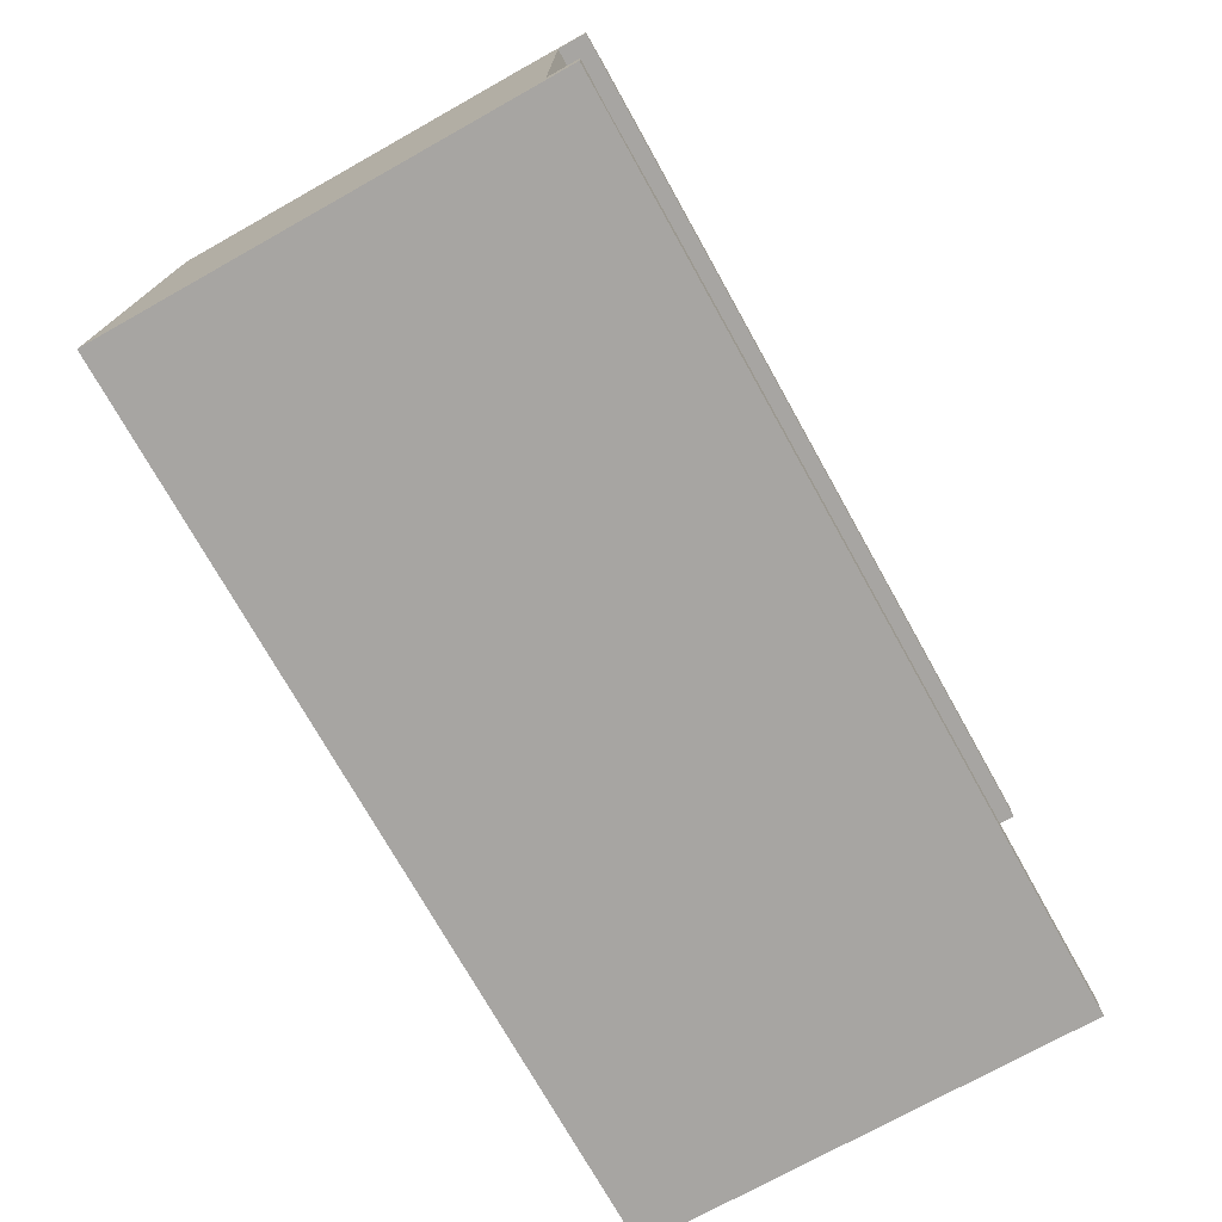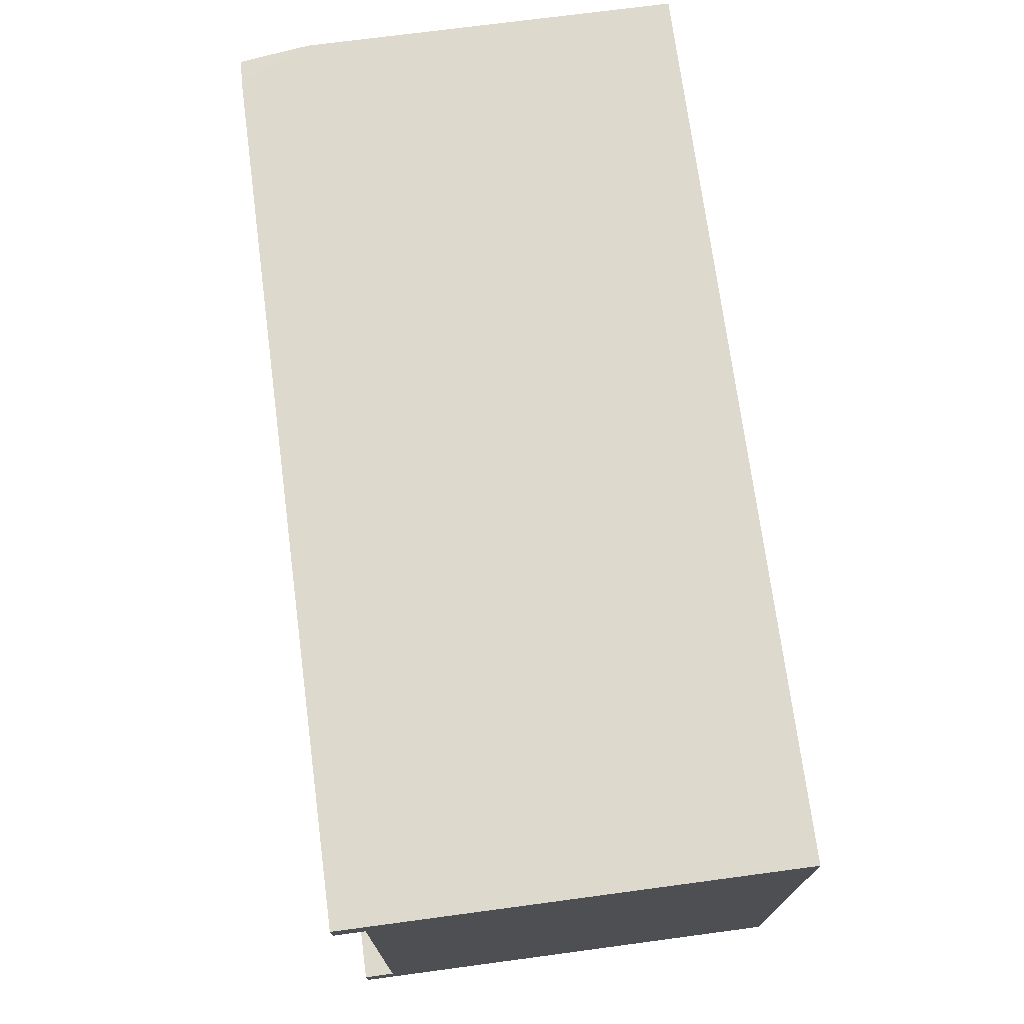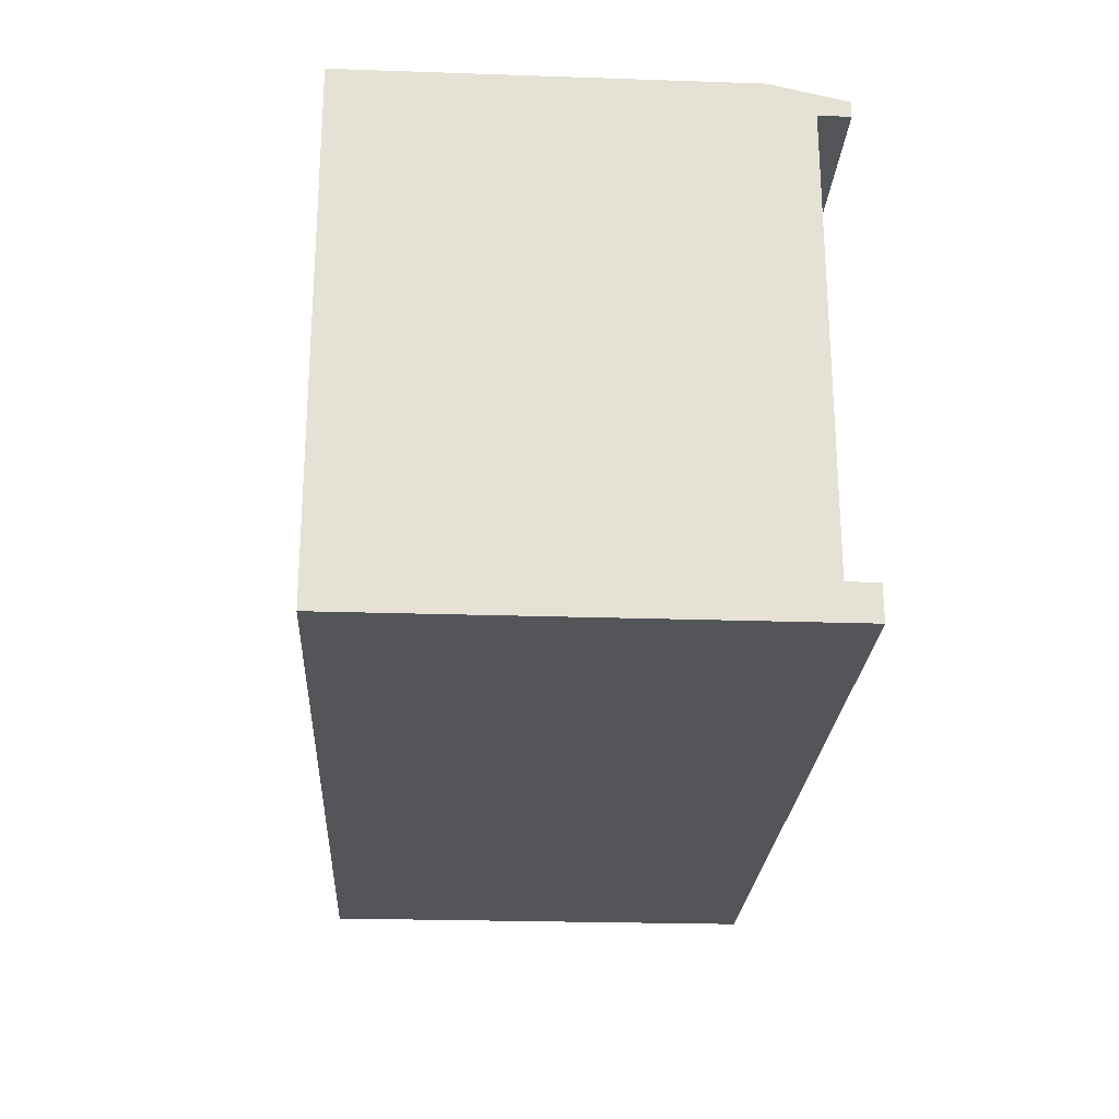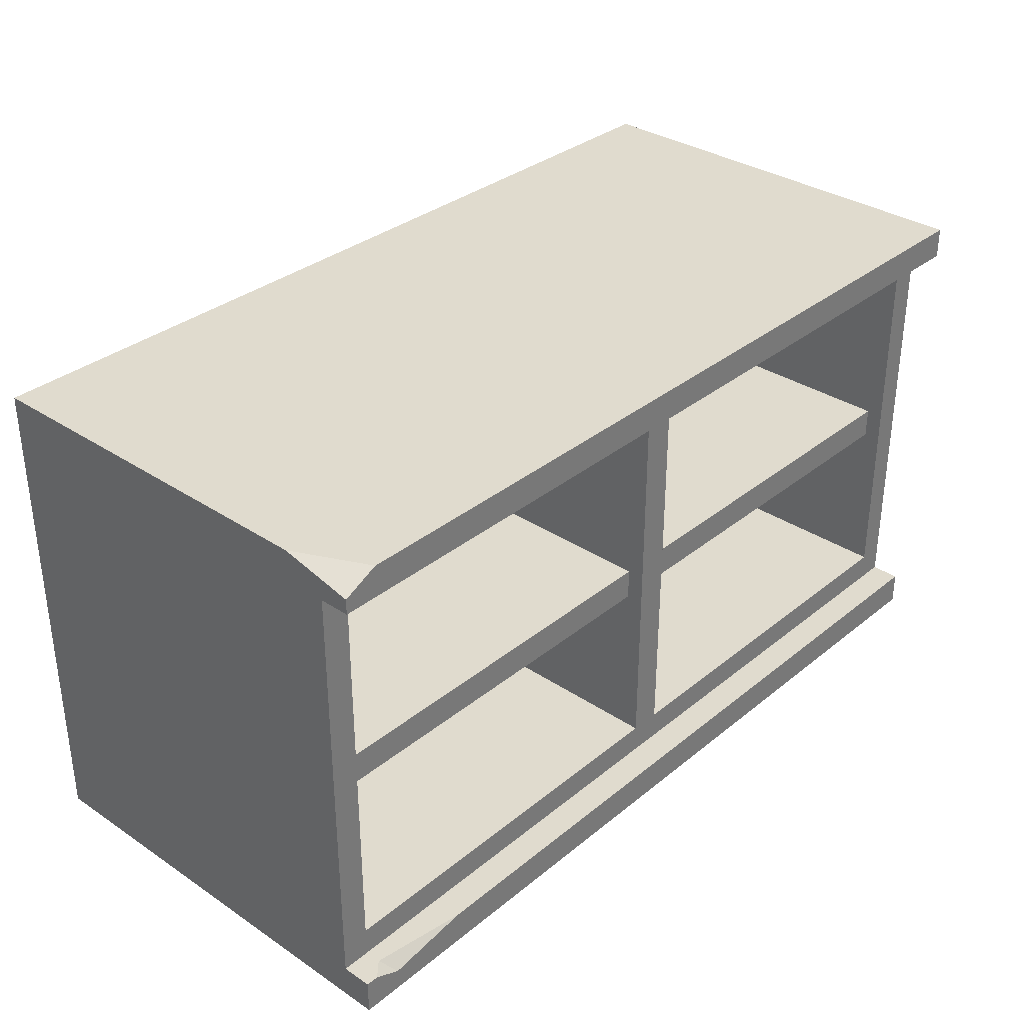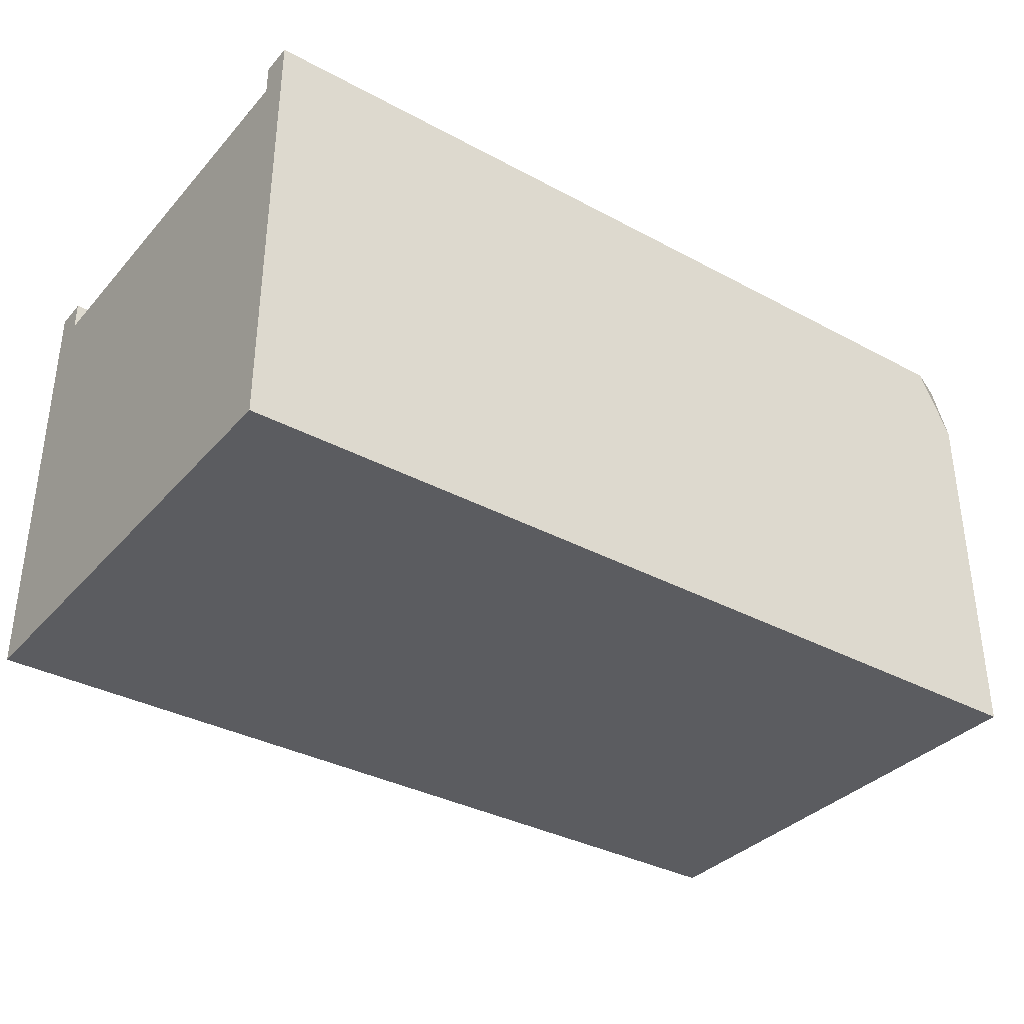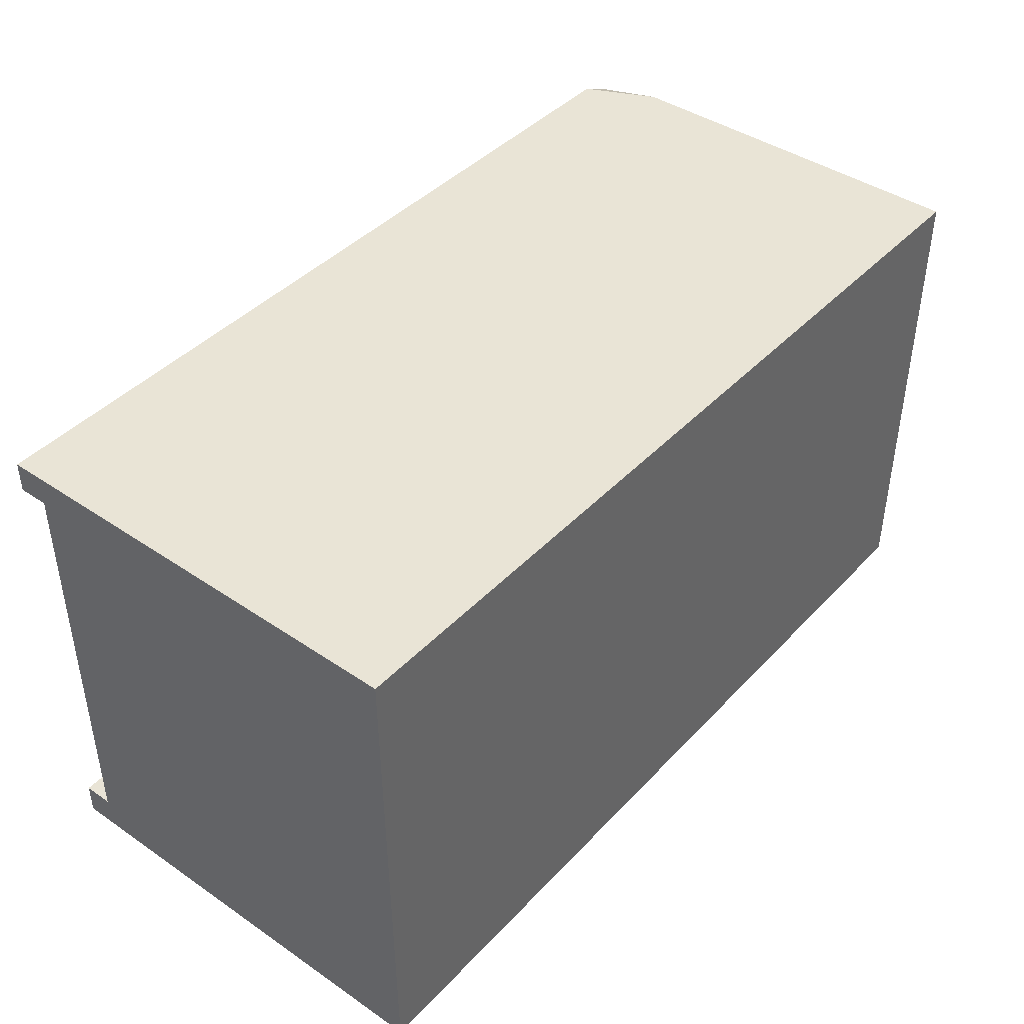
<metadata>
{"format":"obj","ext":"obj","renderer":"f3d","projection":"perspective","resolution":1024,"background":"white","views":[{"elev":-73.9,"azim":-60.8,"up":"+Y"},{"elev":72.0,"azim":82.4,"up":"+Y"},{"elev":-24.1,"azim":-93.2,"up":"+Y"},{"elev":33.4,"azim":-47.8,"up":"+Y"},{"elev":-35.1,"azim":144.5,"up":"+Z"},{"elev":42.4,"azim":129.1,"up":"+Y"}]}
</metadata>
<code>
g SM_Prop_Cabinet_Stackable_02
v -0.7211 4.547e-15 0.3842
v 0.7239 4.547e-15 0.3842
v -0.7211 0.05524 0.3842
v -0.7211 0.05524 0.3362
v 0.7239 0.05524 0.3362
v 0.7239 4.547e-15 -0.3352
v -0.7211 4.547e-15 -0.3352
v -0.7211 0.7498 0.3842
v 0.7239 0.7498 0.3842
v 0.7239 0.8 0.3842
v -0.7211 0.8 -0.3361
v 0.7239 0.8 -0.3307
v 0.7239 0.7498 0.3362
v -0.7211 0.7498 0.3362
v -0.6655 0.8 0.3842
v -0.7211 0.7741 0.3842
v -0.7211 0.8 0.2689
v 0.7239 0.05524 0.3842
v -0.7011 0.05524 0.3842
v -0.5235 0.05524 0.3842
v -0.6758 0.05524 0.362
v -0.6572 0.03499 0.3842
v -0.6759 0.1022 0.3362
v -0.6759 0.7028 0.3362
v 0.6787 0.1022 0.3362
v 0.6787 0.7028 0.3362
v -0.02406 0.05524 0.3362
v 0.02686 0.05524 0.3362
v -0.02406 0.1022 0.3362
v 0.02686 0.1022 0.3362
v -0.02406 0.7028 0.3362
v 0.02686 0.7028 0.3362
v 0.02686 0.7498 0.3362
v -0.02406 0.7498 0.3362
v -0.6759 0.1022 -0.2926
v -0.6759 0.7028 -0.2926
v -0.02406 0.1022 -0.2926
v -0.02406 0.7028 -0.2926
v 0.02686 0.1022 -0.2926
v 0.02686 0.7028 -0.2926
v 0.6787 0.1022 -0.2926
v 0.6787 0.7028 -0.2926
v 0.7239 4.547e-15 0.336
v -0.7211 4.547e-15 0.336
v 0.7239 0.8 0.3363
v -0.6765 0.3702 0.3081
v -0.02418 0.3702 0.3081
v -0.6765 0.4206 0.3081
v -0.02418 0.4206 0.3081
v -0.6765 0.4206 -0.293
v -0.02418 0.4206 -0.293
v -0.6765 0.3702 -0.293
v -0.02418 0.3702 -0.293
v 0.02719 0.3702 0.3081
v 0.6795 0.3702 0.3081
v 0.02719 0.4206 0.3081
v 0.6795 0.4206 0.3081
v 0.02719 0.4206 -0.293
v 0.6795 0.4206 -0.293
v 0.02719 0.3702 -0.293
v 0.6795 0.3702 -0.293
v -0.7211 0.7498 0.3362
v -0.6758 0.05524 0.362
v -0.6572 0.03499 0.3842
v 0.7239 0.7498 0.3362
v 0.7239 4.547e-15 -0.3352
v 0.7239 0.8 -0.3307
v -0.7211 0.8 -0.3361
v -0.7211 4.547e-15 -0.3352
v -0.7211 0.05524 0.3362
v -0.6758 0.05524 0.362
v -0.7011 0.05524 0.3842
v -0.6572 0.03499 0.3842
v -0.5235 0.05524 0.3842
v -0.7211 0.05524 0.3842
v -0.7011 0.05524 0.3842
v 0.7239 0.05524 0.3362
v 0.7239 0.05524 0.3842
v -0.5235 0.05524 0.3842
v 0.7239 0.7498 0.3842
v -0.6655 0.8 0.3842
v -0.7211 0.7498 0.3842
v -0.7211 0.7741 0.3842
v -0.7211 0.7498 0.3362
v -0.7211 0.05524 0.3362
v 0.7239 0.05524 0.3362
v 0.7239 0.7498 0.3362
v -0.02406 0.05524 0.3362
v -0.6758 0.05524 0.362
v 0.02686 0.05524 0.3362
v 0.7239 0.05524 0.3362
v -0.6758 0.05524 0.362
v -0.5235 0.05524 0.3842
v -0.02406 0.05524 0.3362
v 0.02686 0.05524 0.3362
v -0.02406 0.7028 0.3362
v -0.02406 0.7498 0.3362
v 0.02686 0.7498 0.3362
v 0.02686 0.7028 0.3362
v 0.02686 0.1022 0.3362
v 0.02686 0.05524 0.3362
v 0.7239 0.7498 0.3362
v 0.02686 0.7028 0.3362
v 0.02686 0.7498 0.3362
v -0.6759 0.7028 0.3362
v -0.6759 0.7028 -0.2926
v -0.6759 0.1022 -0.2926
v -0.6759 0.1022 0.3362
v -0.6759 0.1022 0.3362
v -0.6759 0.1022 -0.2926
v -0.02406 0.1022 -0.2926
v -0.02406 0.1022 0.3362
v -0.02406 0.1022 0.3362
v -0.02406 0.1022 -0.2926
v -0.02406 0.7028 -0.2926
v -0.02406 0.7028 0.3362
v -0.02406 0.7028 0.3362
v -0.02406 0.7028 -0.2926
v -0.6759 0.7028 -0.2926
v -0.6759 0.7028 0.3362
v 0.02686 0.7028 0.3362
v 0.02686 0.7028 -0.2926
v 0.02686 0.1022 -0.2926
v 0.02686 0.1022 0.3362
v 0.02686 0.1022 0.3362
v 0.02686 0.1022 -0.2926
v 0.6787 0.1022 -0.2926
v 0.6787 0.1022 0.3362
v 0.6787 0.1022 0.3362
v 0.6787 0.1022 -0.2926
v 0.6787 0.7028 -0.2926
v 0.6787 0.7028 0.3362
v 0.6787 0.7028 0.3362
v 0.6787 0.7028 -0.2926
v 0.02686 0.7028 -0.2926
v 0.02686 0.7028 0.3362
v 0.7239 4.547e-15 -0.3352
v -0.7211 4.547e-15 -0.3352
v -0.7211 4.547e-15 0.3842
v 0.7239 4.547e-15 0.3842
v -0.7211 0.05524 0.3842
v -0.7211 4.547e-15 0.3842
v -0.7211 4.547e-15 0.336
v -0.7211 0.05524 0.3362
v -0.7211 4.547e-15 -0.3352
v 0.7239 4.547e-15 0.3842
v 0.7239 0.05524 0.3842
v 0.7239 4.547e-15 0.336
v 0.7239 0.8 0.3842
v -0.6655 0.8 0.3842
v -0.7211 0.8 0.2689
v 0.7239 0.8 -0.3307
v -0.7211 0.8 -0.3361
v -0.7211 0.8 -0.3361
v -0.7211 0.8 0.2689
v -0.7211 0.7498 0.3362
v -0.7211 0.7741 0.3842
v -0.7211 0.7498 0.3842
v 0.7239 0.7498 0.3842
v 0.7239 0.8 0.3842
v 0.7239 0.8 0.3363
v 0.7239 0.7498 0.3362
v 0.7239 0.7498 0.3362
v 0.7239 0.8 0.3363
v 0.7239 0.8 -0.3307
v -0.6765 0.4206 0.3081
v -0.02418 0.4206 0.3081
v -0.6765 0.3702 0.3081
v -0.02418 0.3702 0.3081
v -0.02418 0.3702 0.3081
v -0.02418 0.4206 0.3081
v -0.02418 0.4206 -0.293
v -0.02418 0.3702 -0.293
v -0.6765 0.3702 -0.293
v -0.6765 0.4206 -0.293
v -0.6765 0.4206 0.3081
v -0.6765 0.3702 0.3081
v 0.02719 0.4206 0.3081
v 0.6795 0.4206 0.3081
v 0.02719 0.3702 0.3081
v 0.6795 0.3702 0.3081
v 0.6795 0.3702 0.3081
v 0.6795 0.4206 0.3081
v 0.6795 0.4206 -0.293
v 0.6795 0.3702 -0.293
v 0.02719 0.3702 -0.293
v 0.02719 0.4206 -0.293
v 0.02719 0.4206 0.3081
v 0.02719 0.3702 0.3081
g SM_Prop_Cabinet_Stackable_02_0
f 16 15 17
f 22 20 21
f 64 63 19
f 79 78 77
f 89 28 88
f 165 164 163
f 11 7 4
f 14 11 4
f 33 13 9
f 9 34 33
f 9 62 34
f 9 8 62
f 6 12 65
f 5 6 65
f 6 5 148
f 148 5 146
f 5 147 146
f 68 67 66
f 69 68 66
f 72 71 3
f 71 70 3
f 27 70 71
f 18 74 73
f 2 18 73
f 2 73 1
f 73 76 1
f 76 75 1
f 81 80 10
f 81 83 80
f 83 82 80
f 87 26 86
f 26 25 86
f 86 25 100
f 101 86 100
f 103 26 102
f 104 103 102
f 92 91 90
f 92 93 91
f 95 30 94
f 30 29 94
f 30 32 29
f 32 31 29
f 94 29 85
f 29 23 85
f 85 23 84
f 23 24 84
f 84 24 96
f 97 84 96
f 98 97 96
f 99 98 96
f 37 38 36
f 35 37 36
f 41 42 40
f 39 41 40
f 107 106 105
f 108 107 105
f 111 110 109
f 112 111 109
f 115 114 113
f 116 115 113
f 119 118 117
f 120 119 117
f 123 122 121
f 124 123 121
f 127 126 125
f 128 127 125
f 131 130 129
f 132 131 129
f 135 134 133
f 136 135 133
f 138 137 43
f 44 138 43
f 44 43 139
f 43 140 139
f 143 142 141
f 144 143 141
f 145 143 144
f 150 149 45
f 151 150 45
f 151 45 152
f 153 151 152
f 156 155 154
f 157 155 156
f 158 157 156
f 161 160 159
f 162 161 159
f 49 48 46
f 47 49 46
f 51 50 166
f 167 51 166
f 169 168 52
f 53 169 52
f 172 171 170
f 173 172 170
f 176 175 174
f 177 176 174
f 57 56 54
f 55 57 54
f 59 58 178
f 179 59 178
f 181 180 60
f 61 181 60
f 184 183 182
f 185 184 182
f 188 187 186
f 189 188 186

</code>
